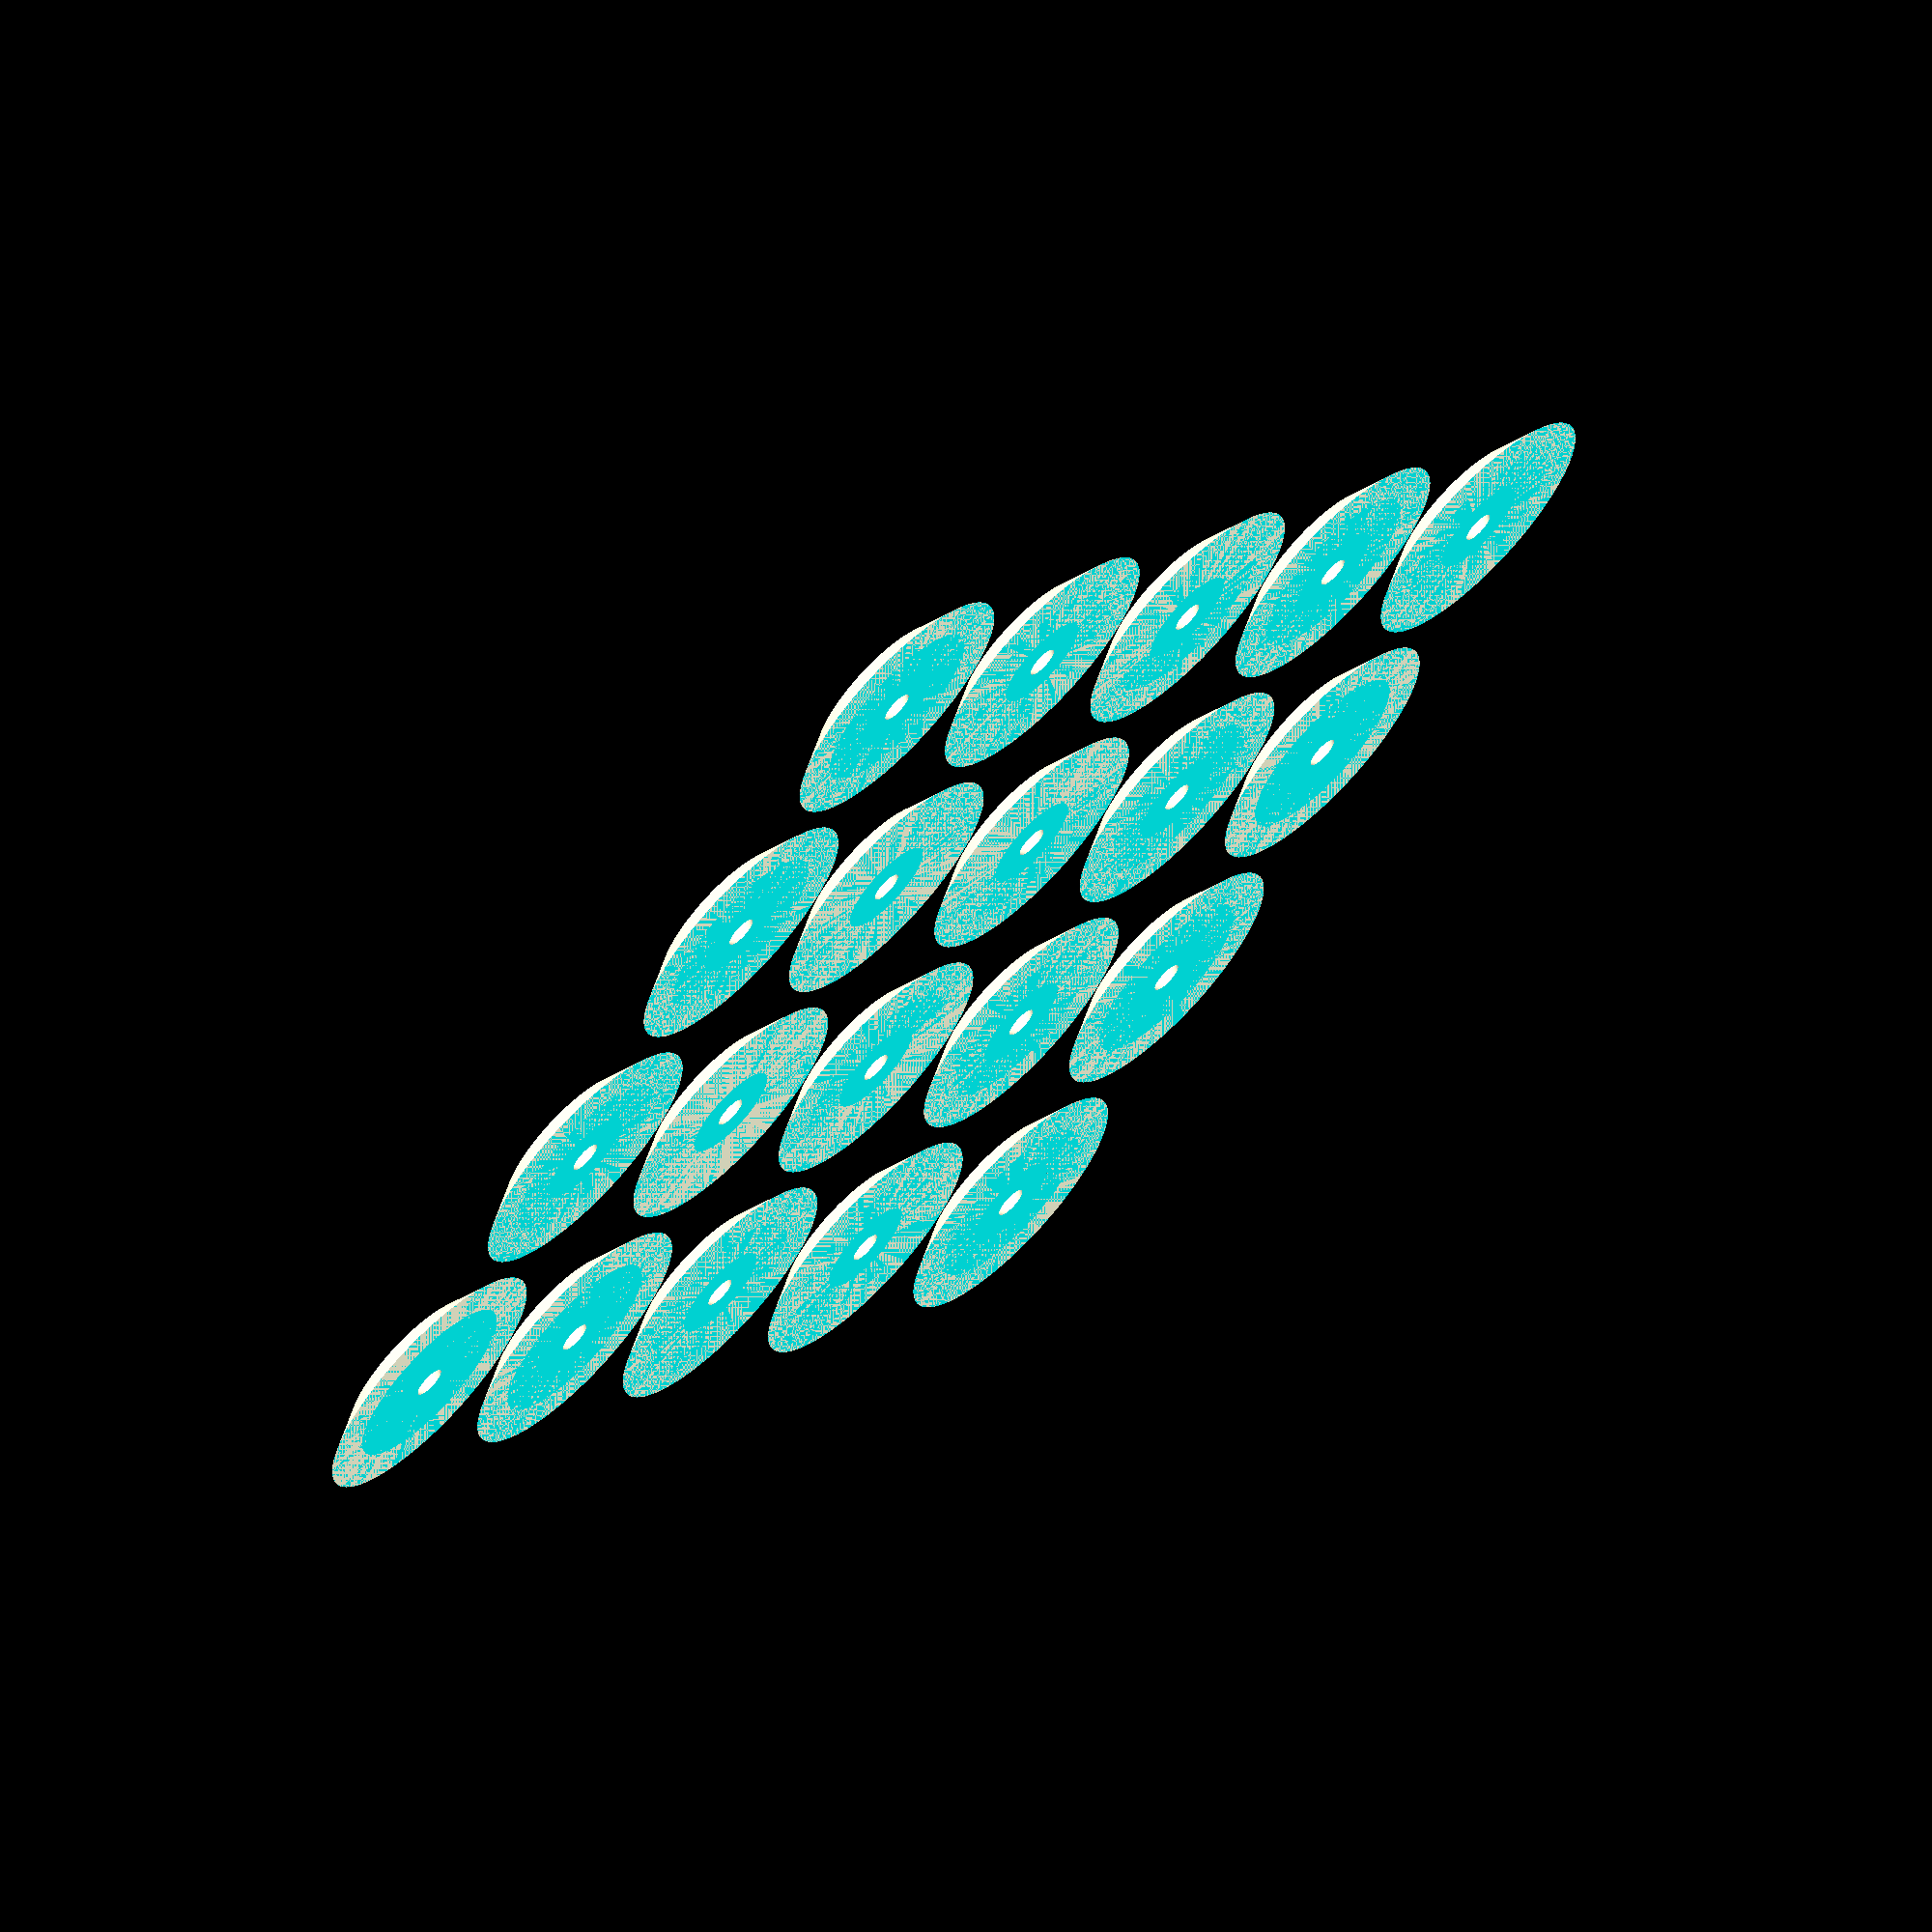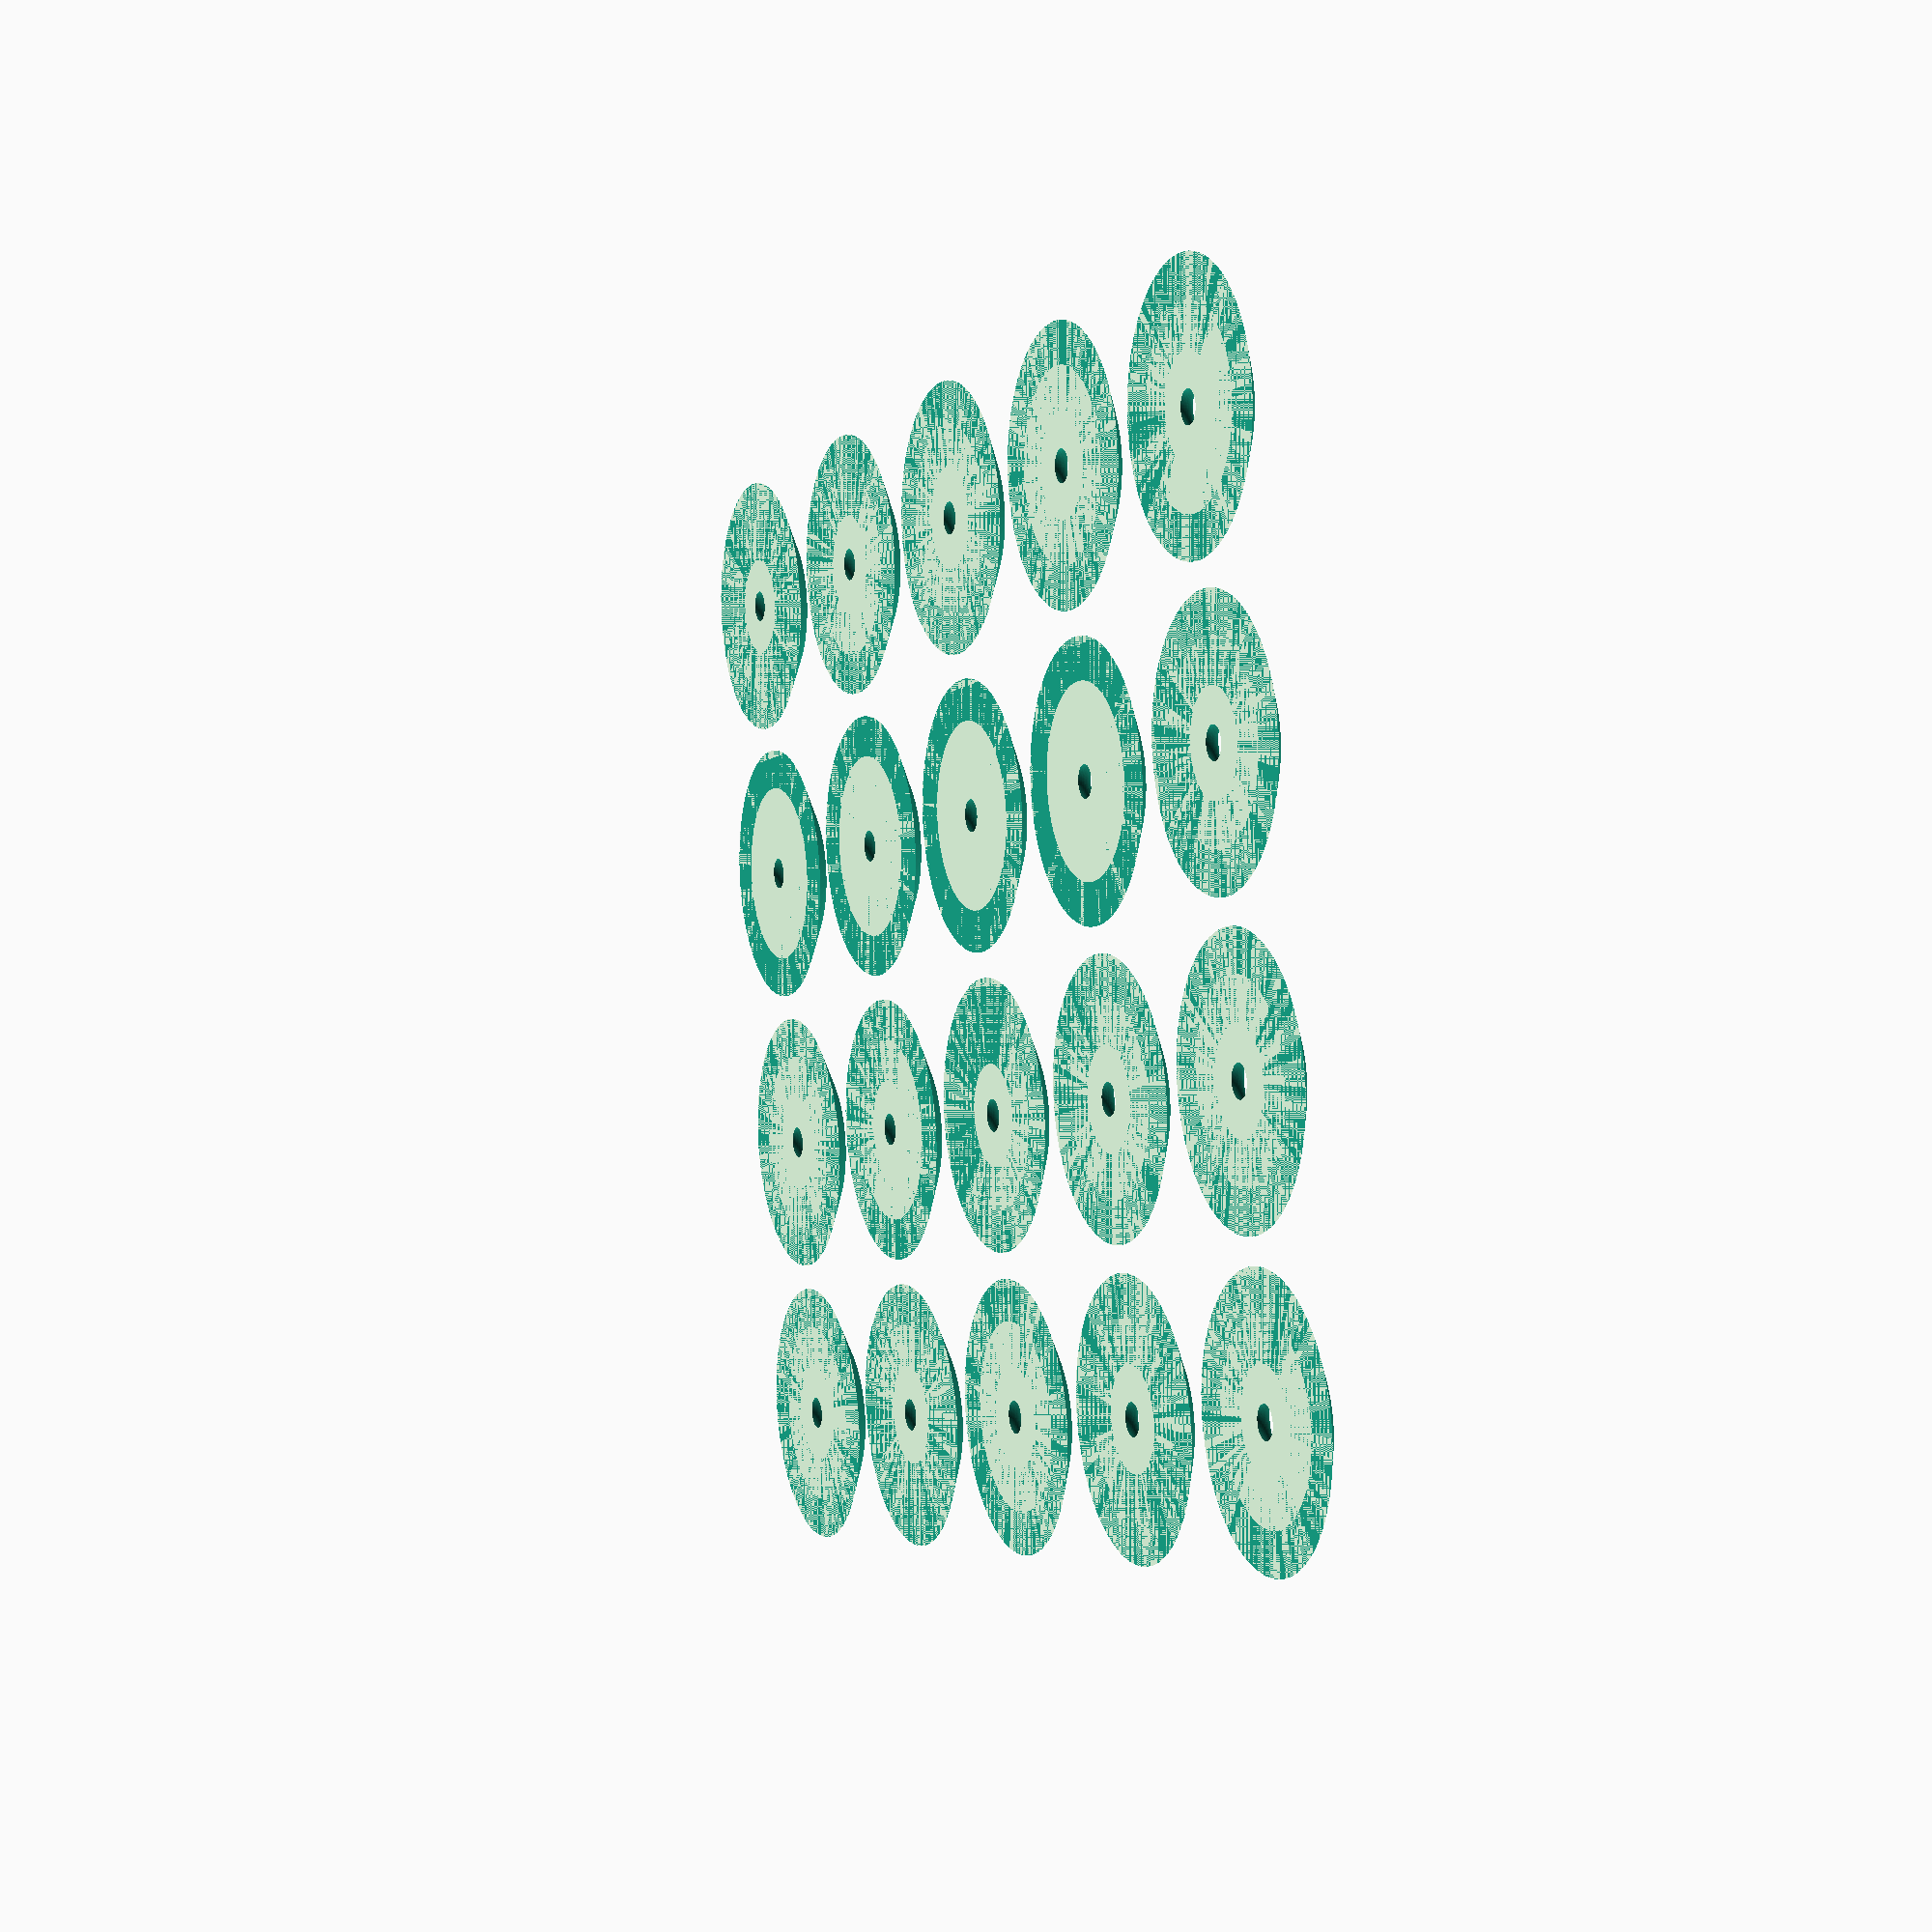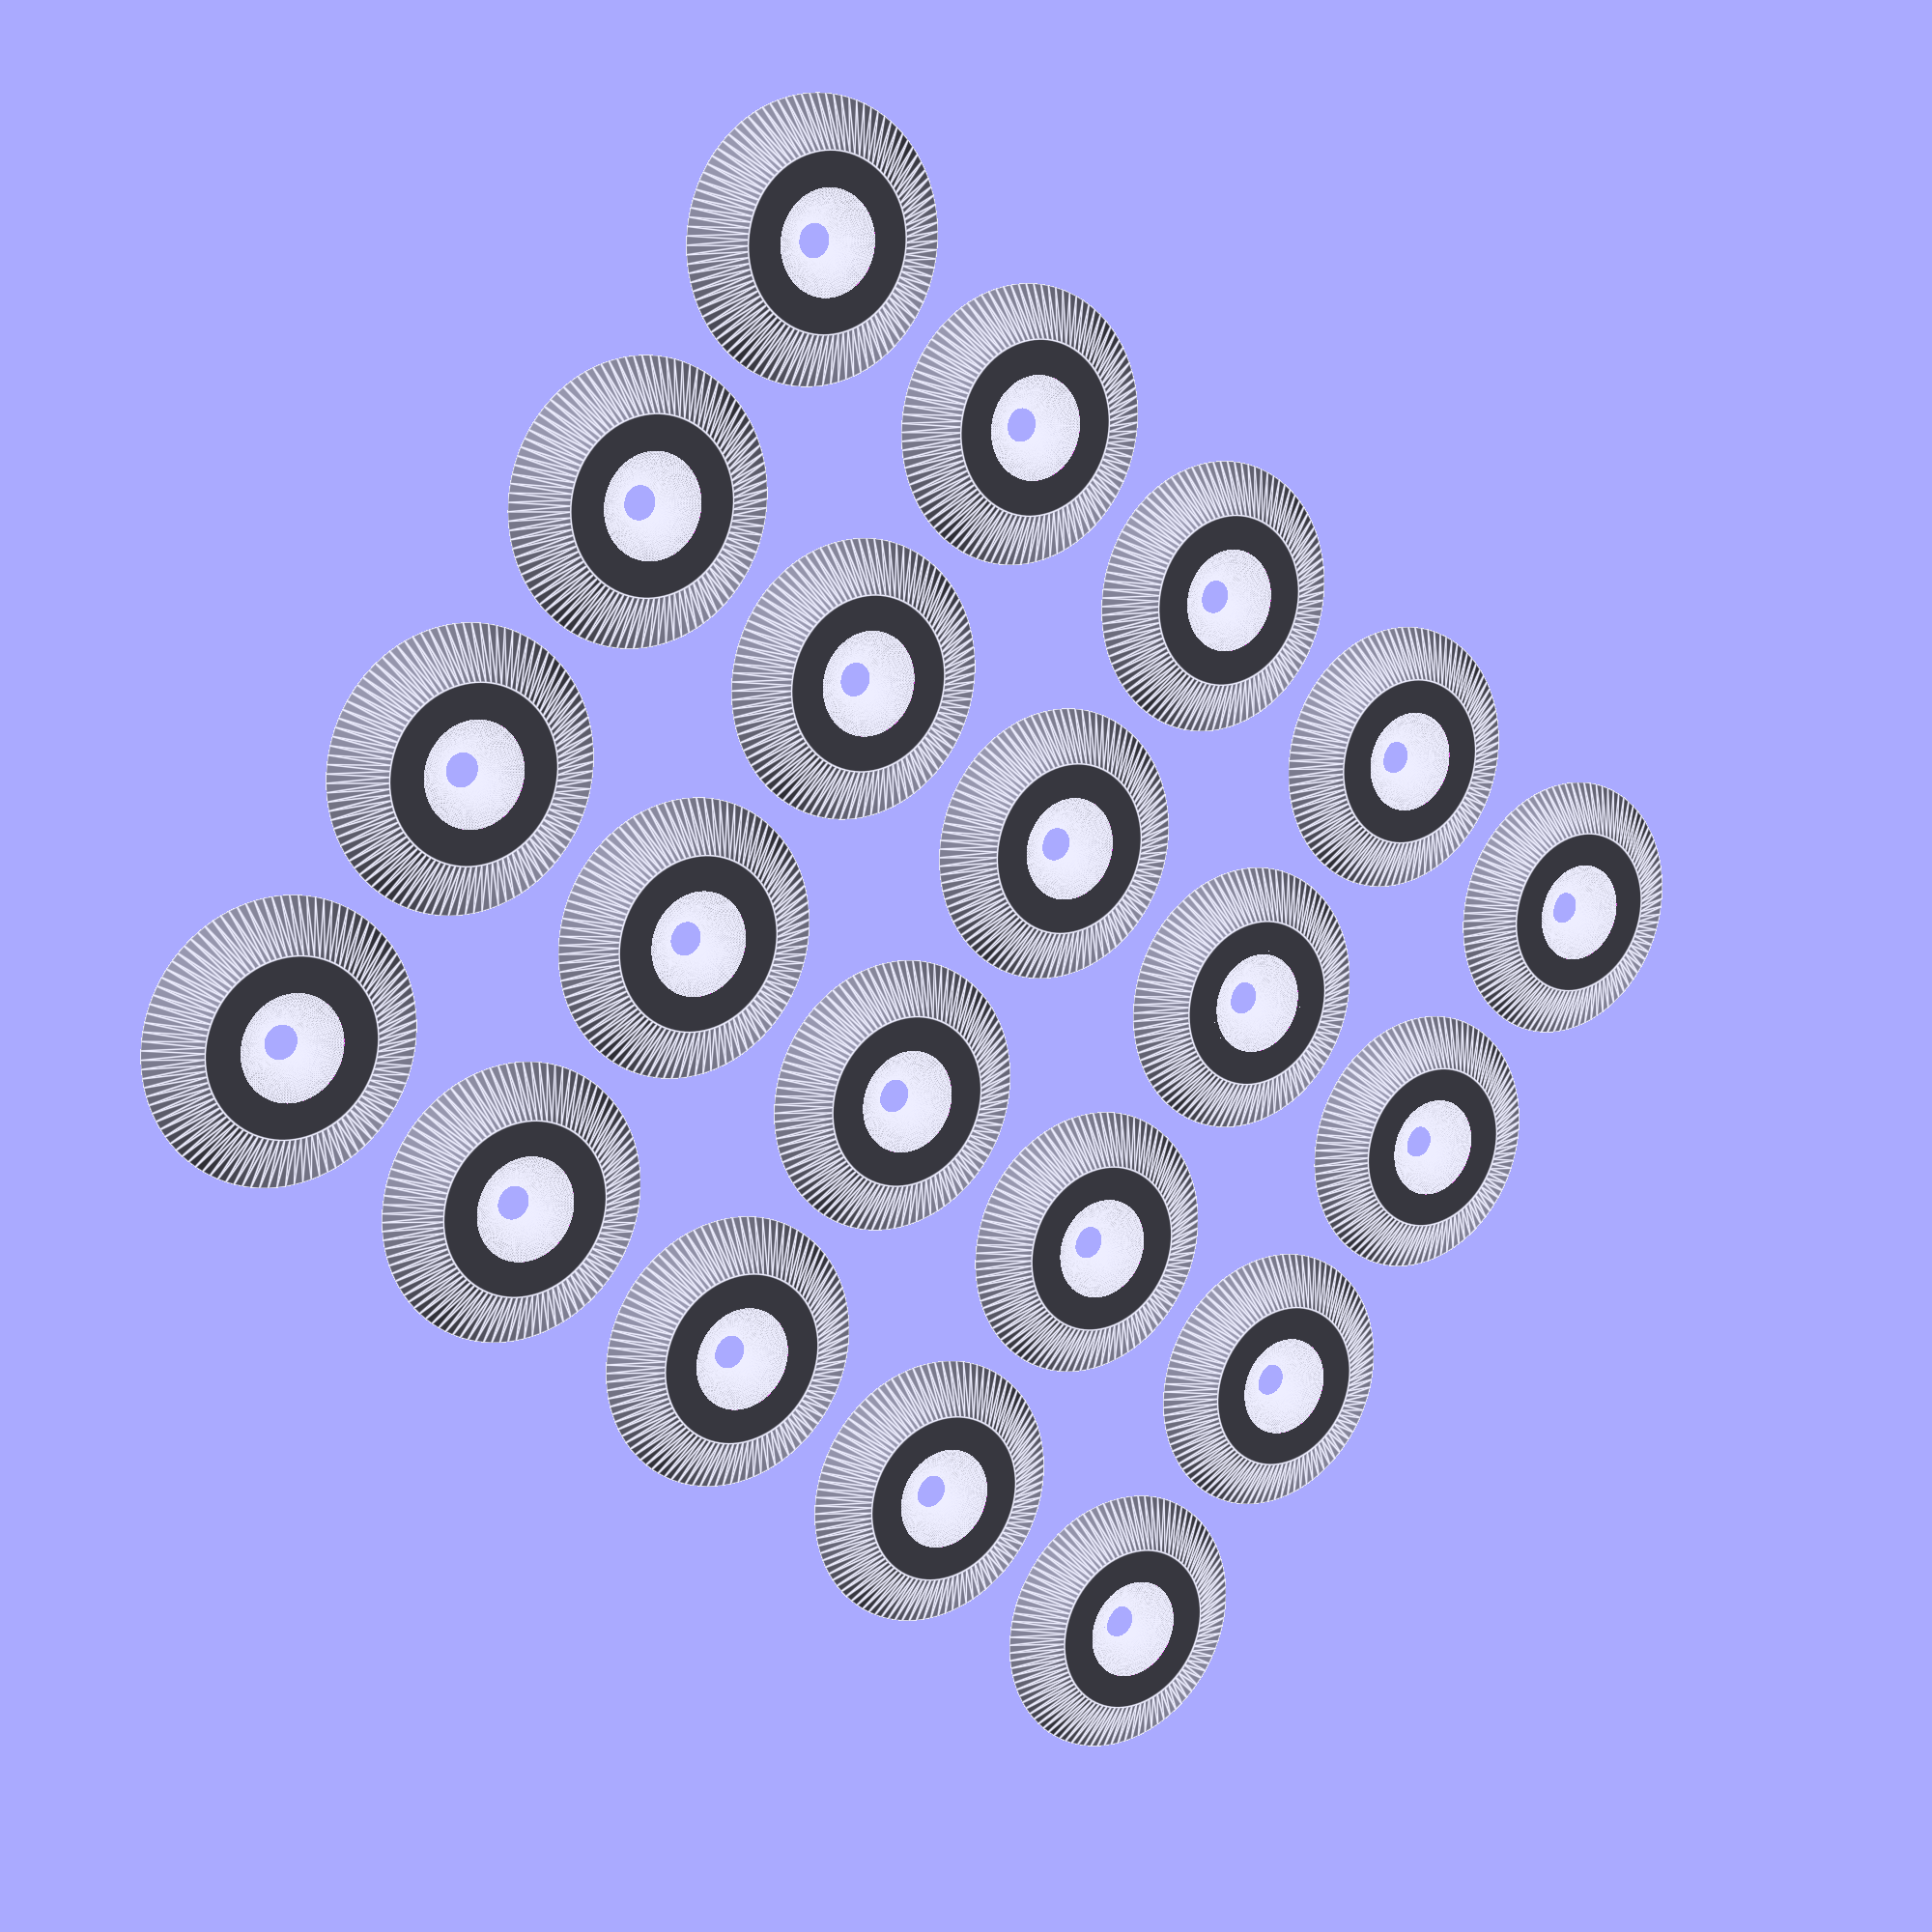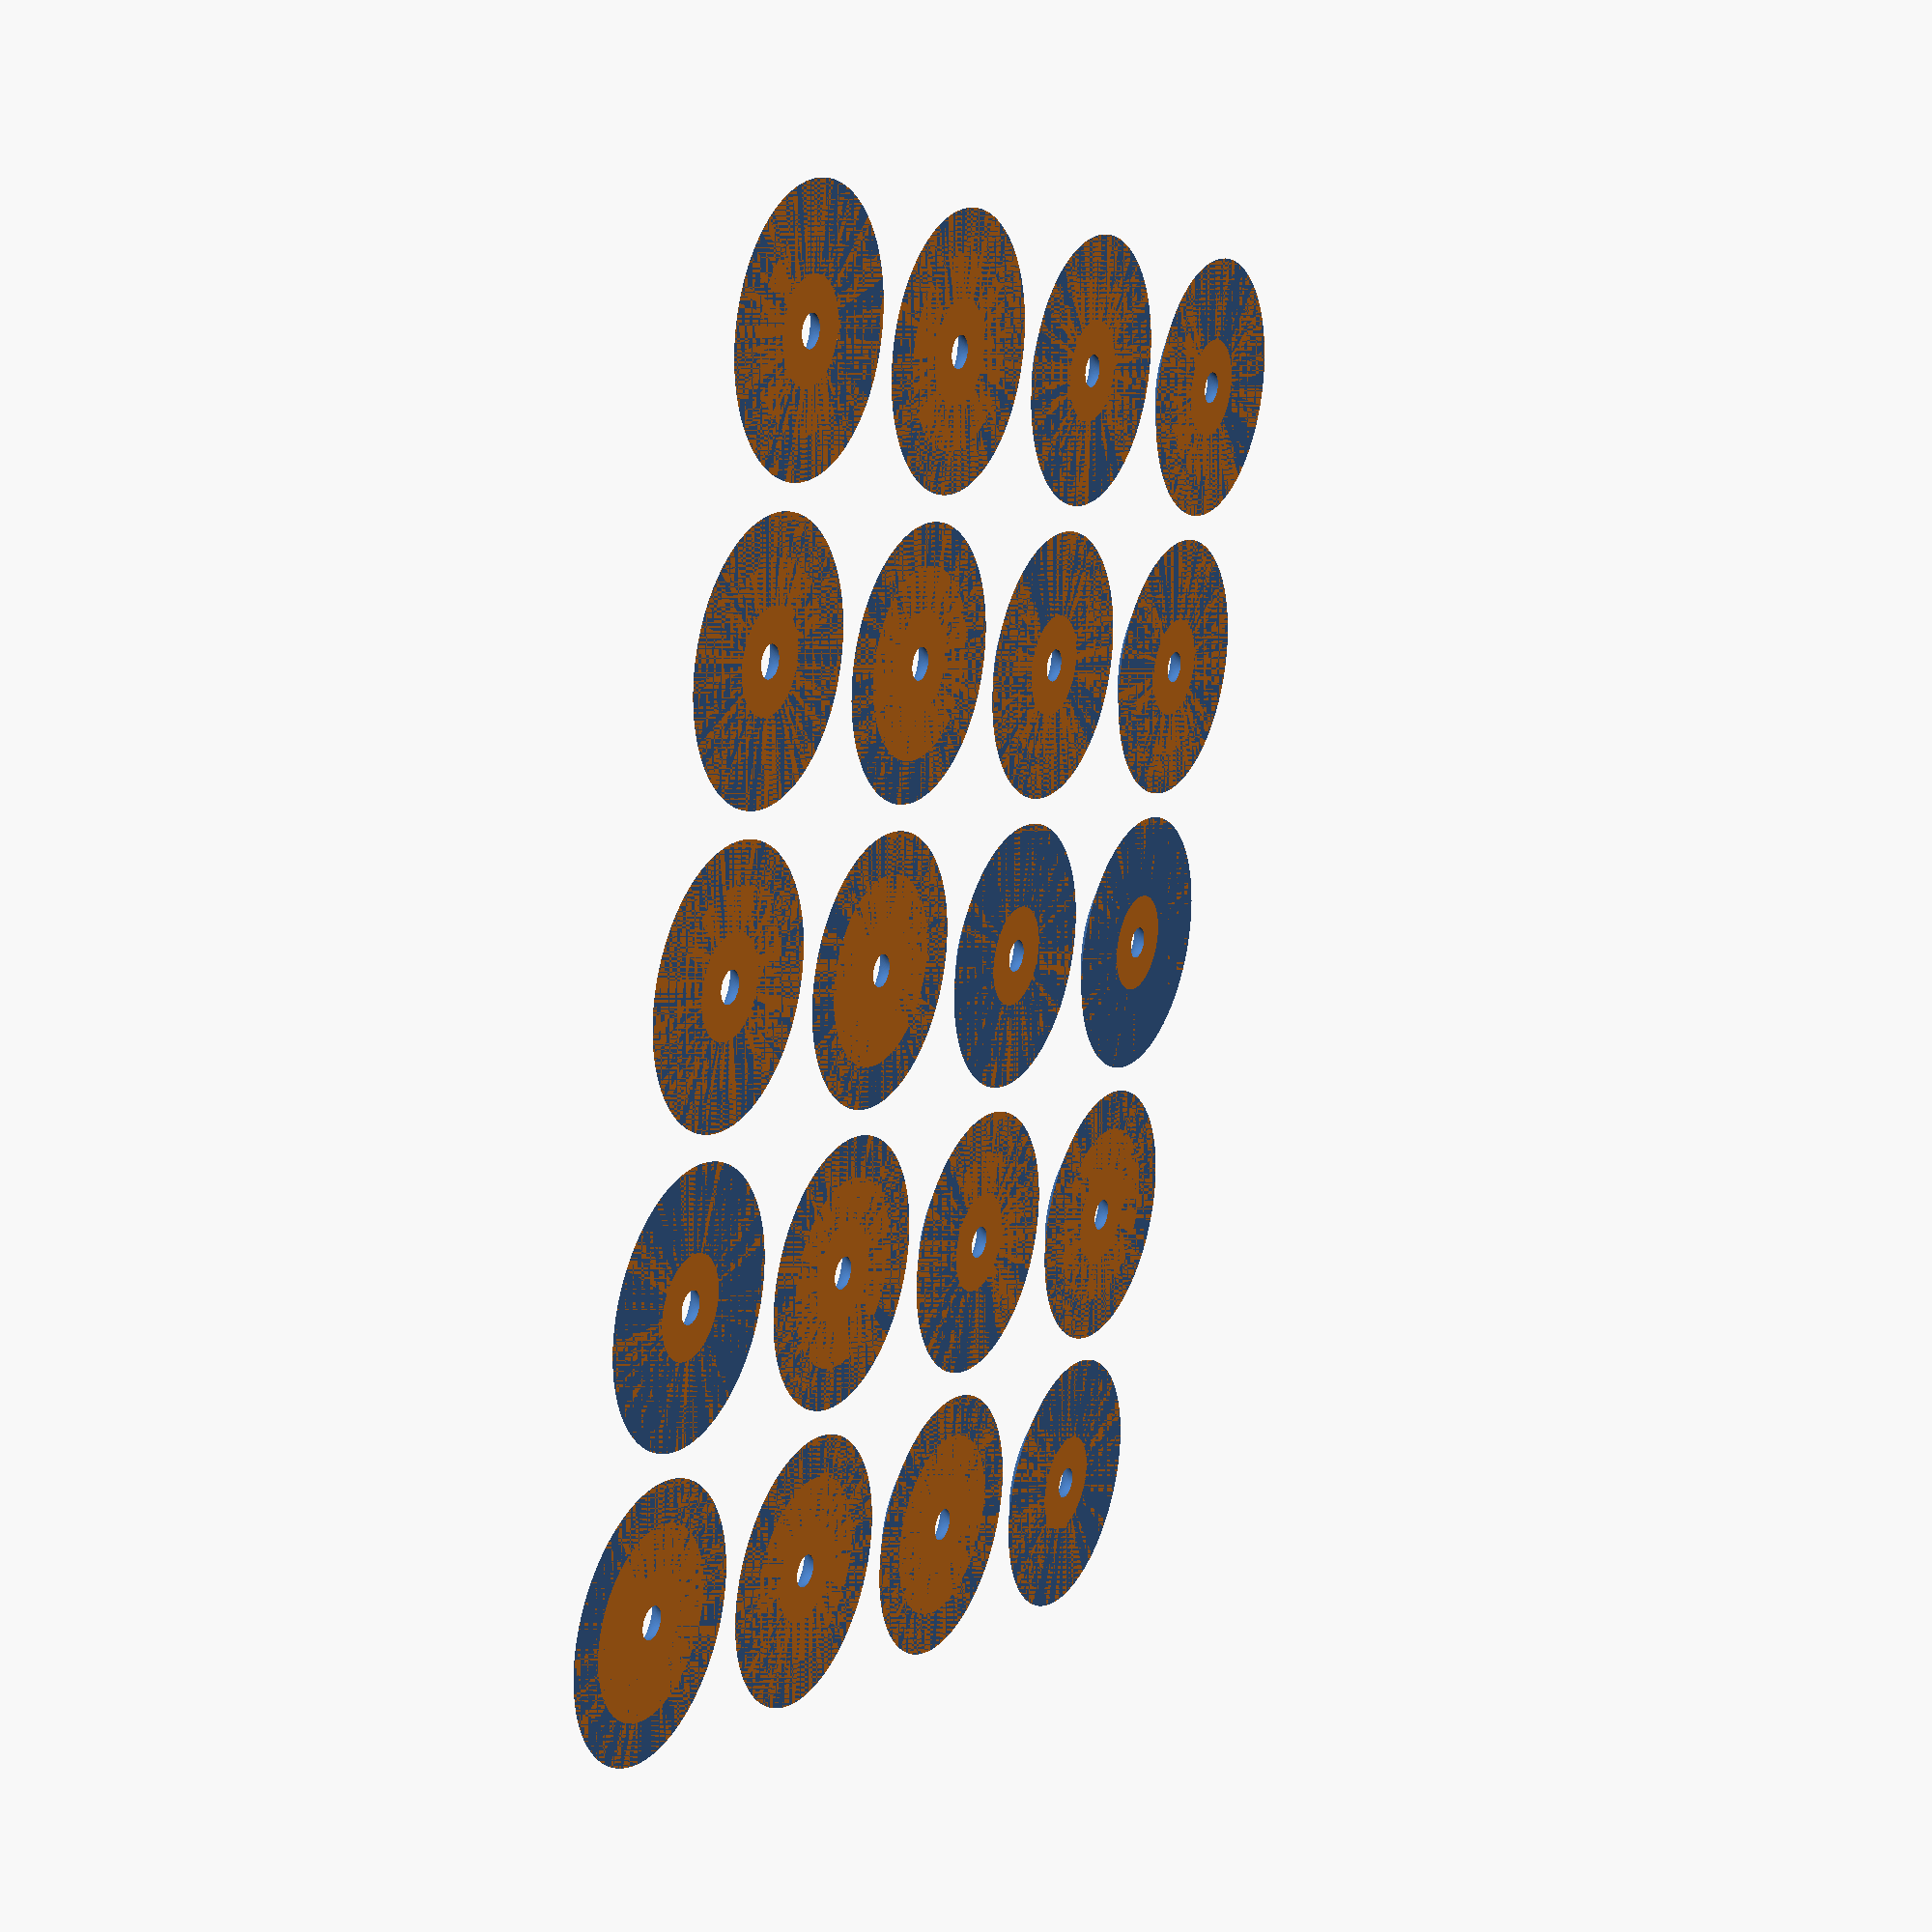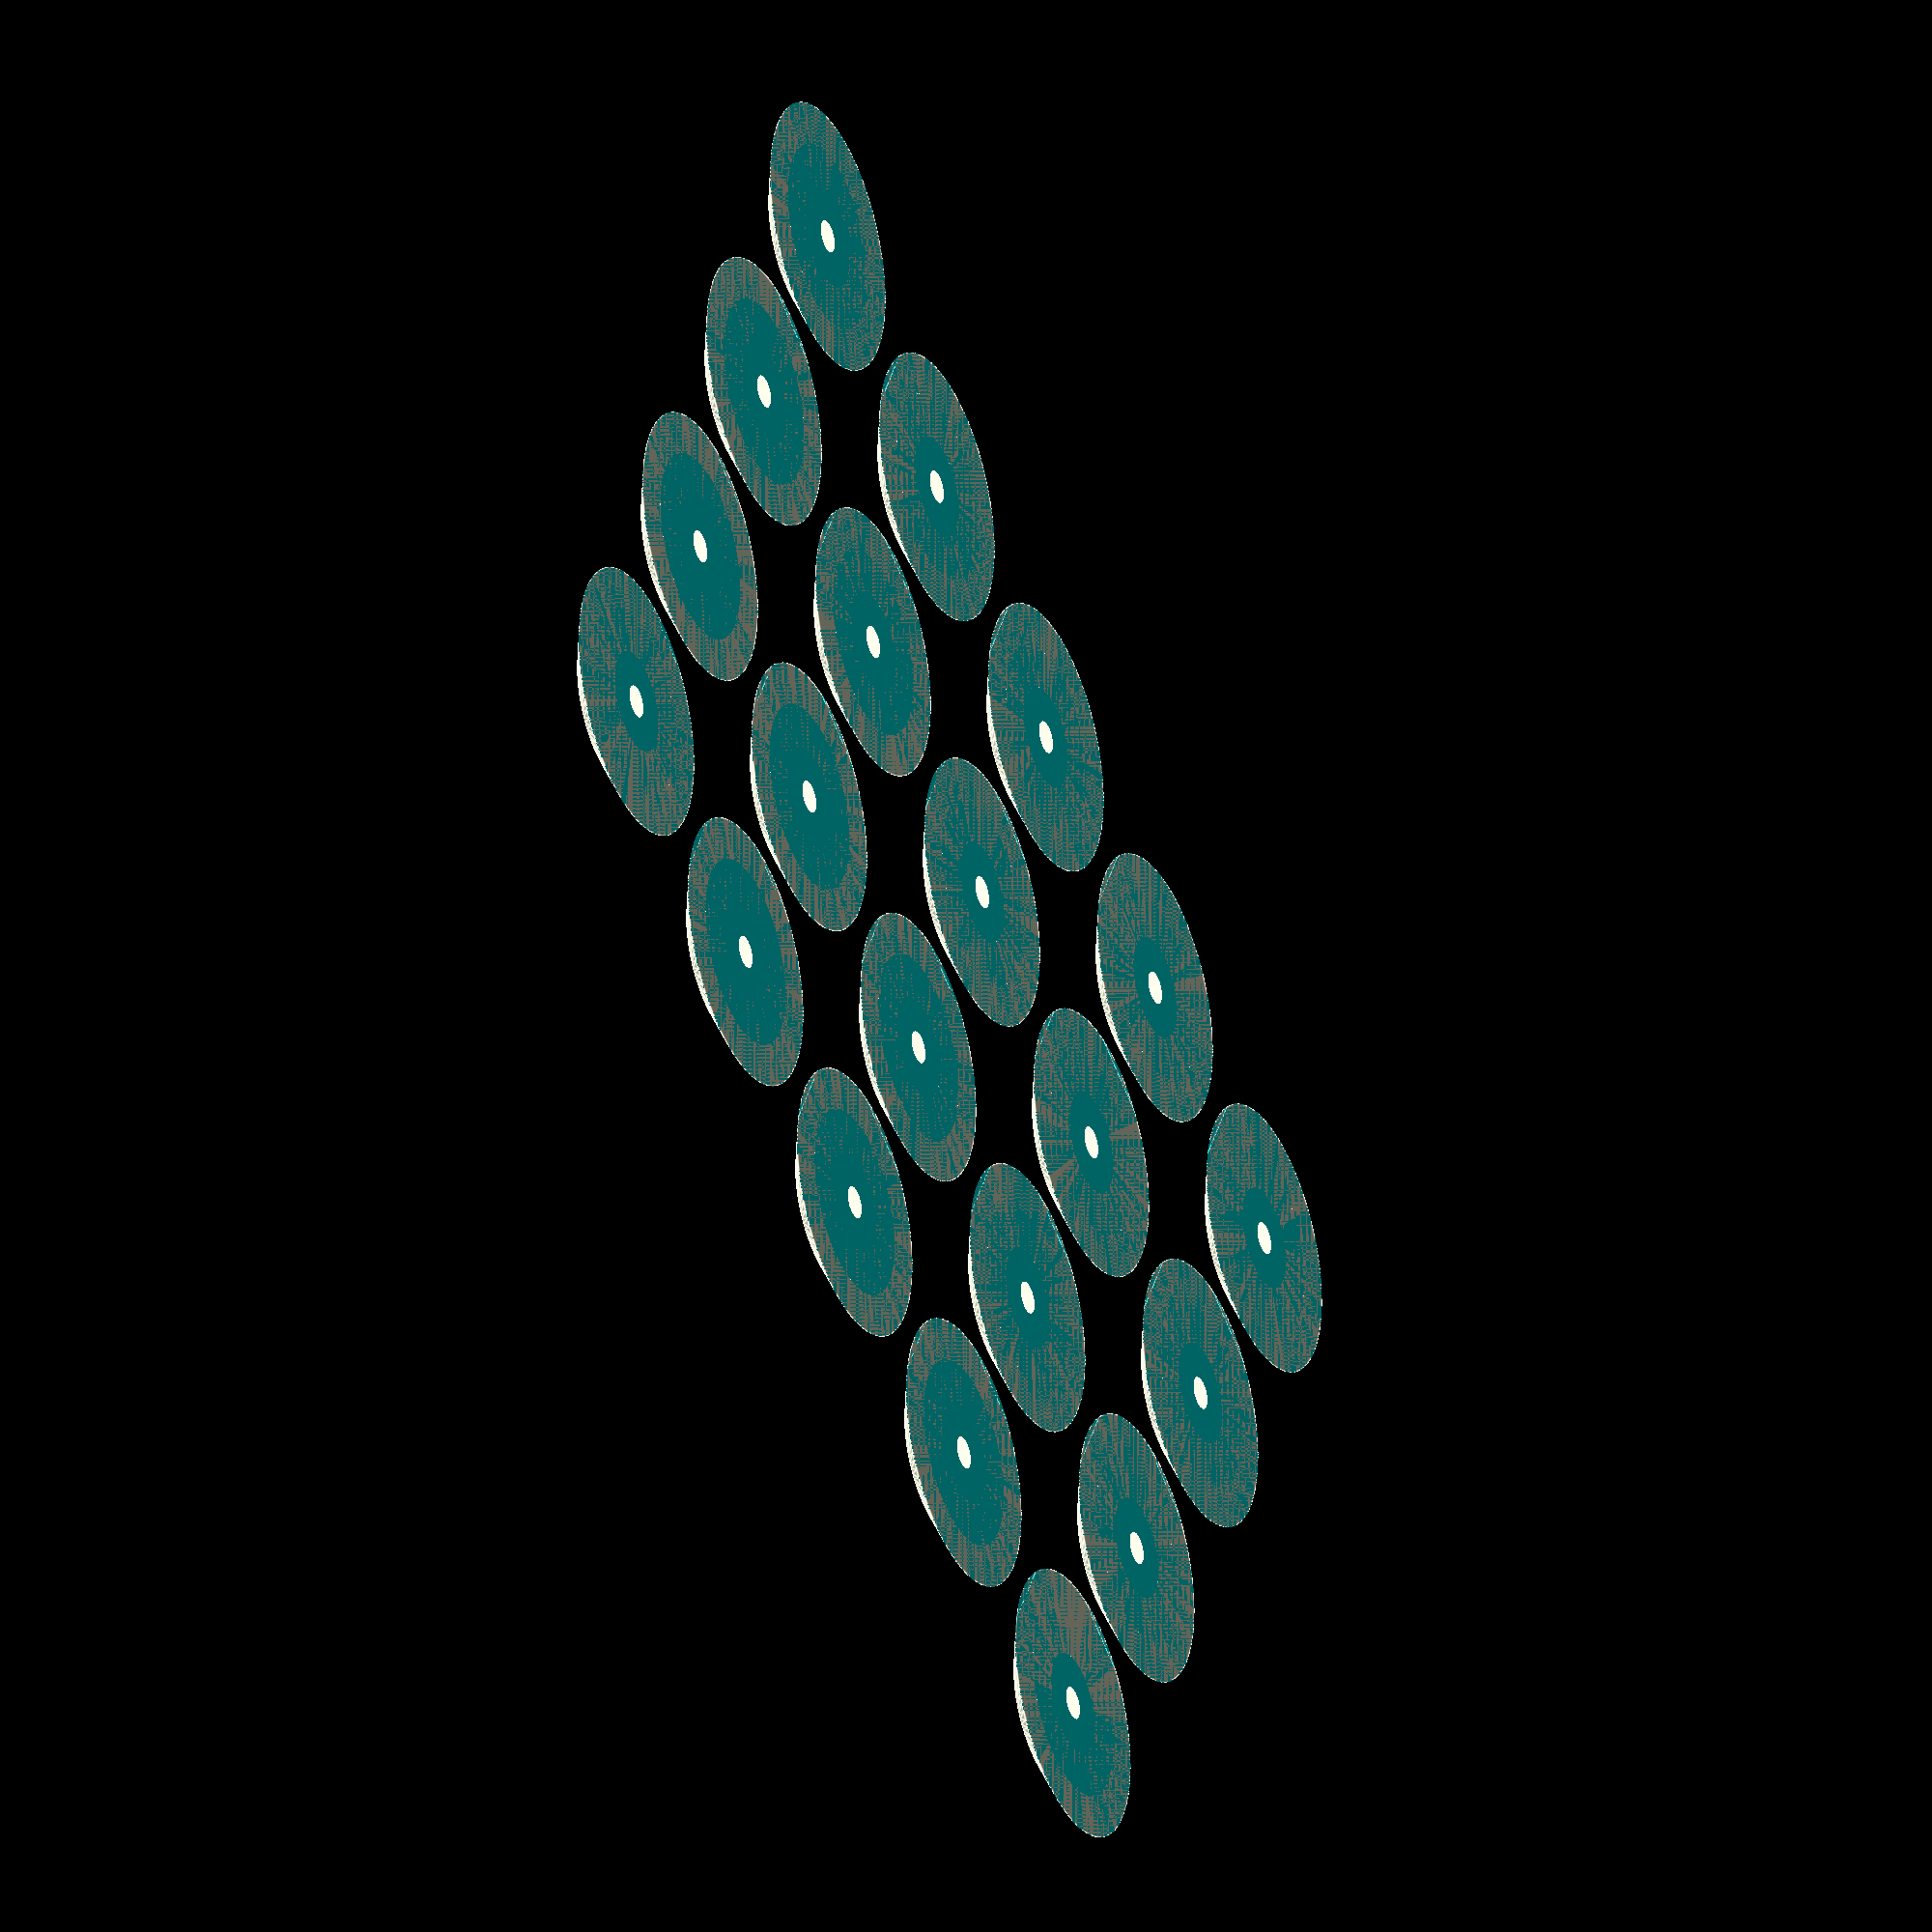
<openscad>
//=================================================================================
// Washers.scad
//
// Washers to use with GripRight PrimeGuard Exterior screws
//
// Dr Tom Flint, 10 April 2025
//=================================================================================


thick=3;
rx=16;

rows=4;
cols=5;
rowWide=35;
colWide=35;

F1=99;
F2=99;


//-----------------------------------------------------------------------------------
module washer(){


  difference(){
    cylinder(r1=rx,r2=rx-thick-3,h=thick,$fn=F2);
    cylinder(r=6,h=4*thick,center=true,$fn=F2);
  }
  
  difference(){
    translate([0,0,-5+thick])
    rotate_extrude($fn=F2){
      translate([6.5,0])
      circle(r=5,$fn=F2);
    }
    translate([0,0,-20])
    cube([40,40,40],center=true);
  }
}

//=================================================================================

if(0){
  difference(){
    washer();
    translate([0,-20,0])
    cube([40,40,40],center=true);
  }
}else{  
  for (i=[0:cols-1]){
    for (j=[0:rows-1]){
      translate([i*rowWide,j*colWide,0])
      washer();
    }
  }
}  
  
//=================================================================================

</openscad>
<views>
elev=293.6 azim=133.0 roll=135.0 proj=o view=wireframe
elev=352.5 azim=11.5 roll=248.7 proj=p view=solid
elev=346.0 azim=39.3 roll=327.7 proj=p view=edges
elev=339.0 azim=254.1 roll=117.6 proj=p view=solid
elev=30.3 azim=329.7 roll=114.8 proj=o view=edges
</views>
